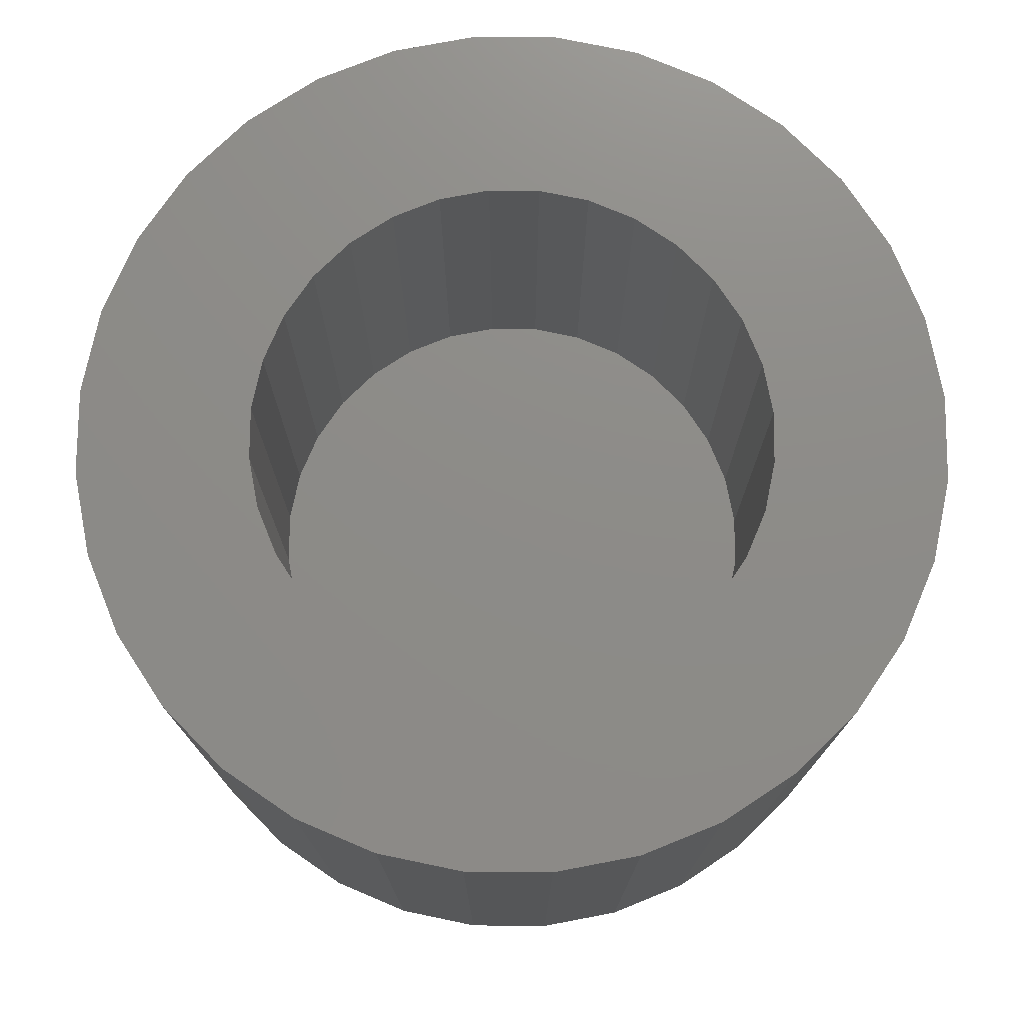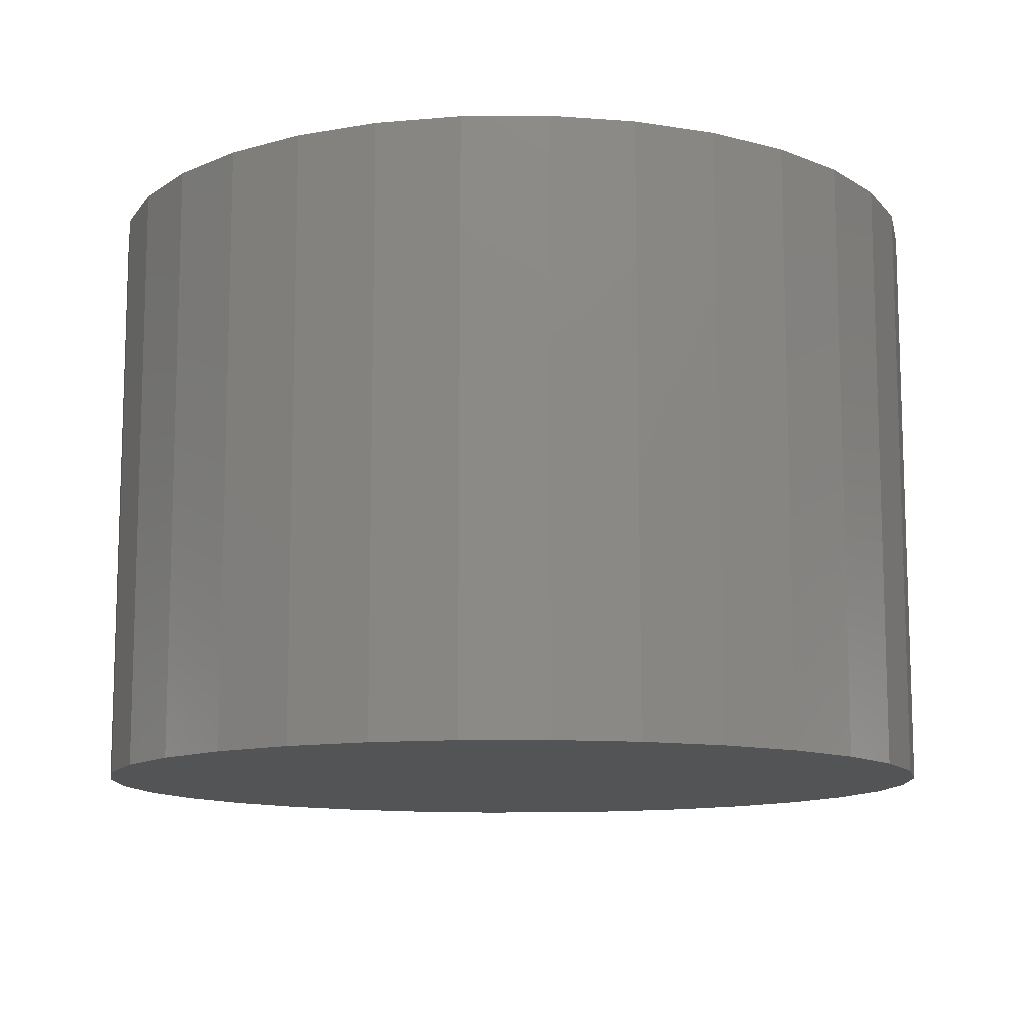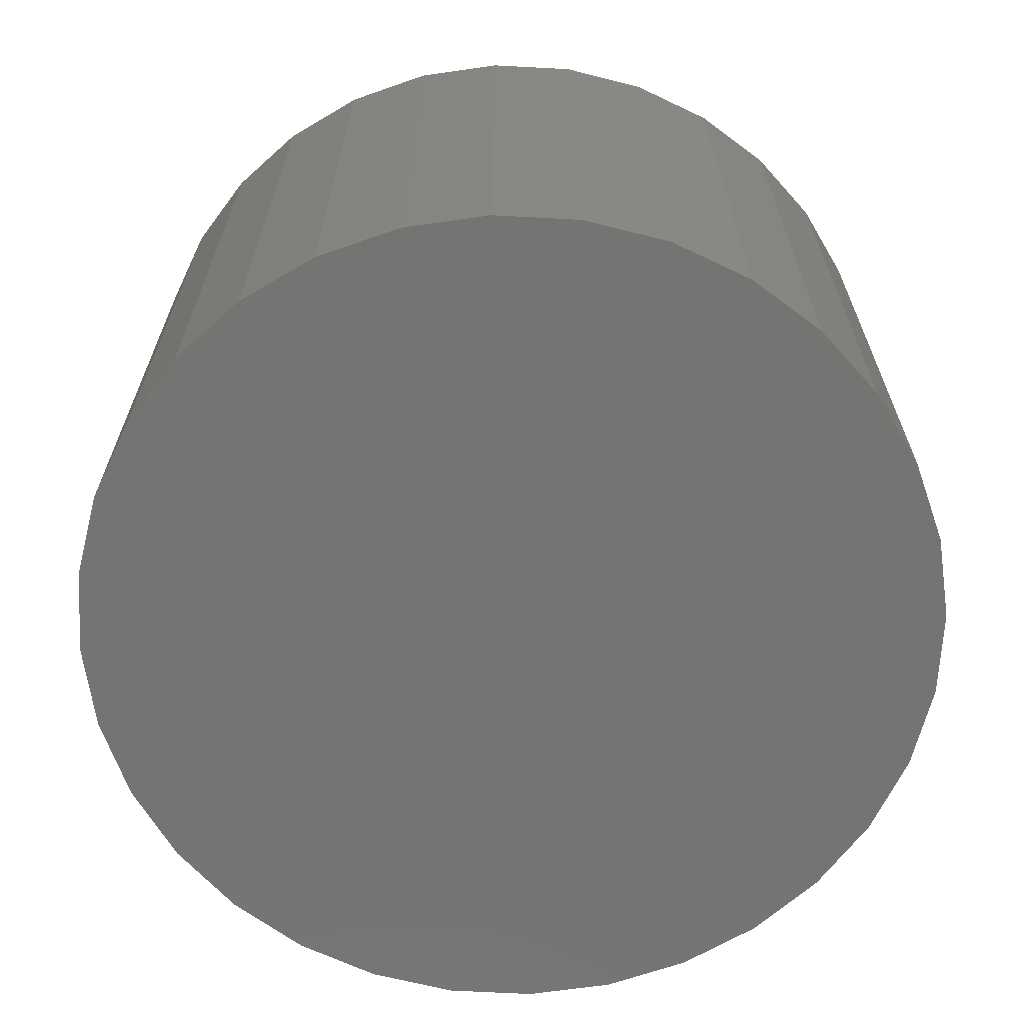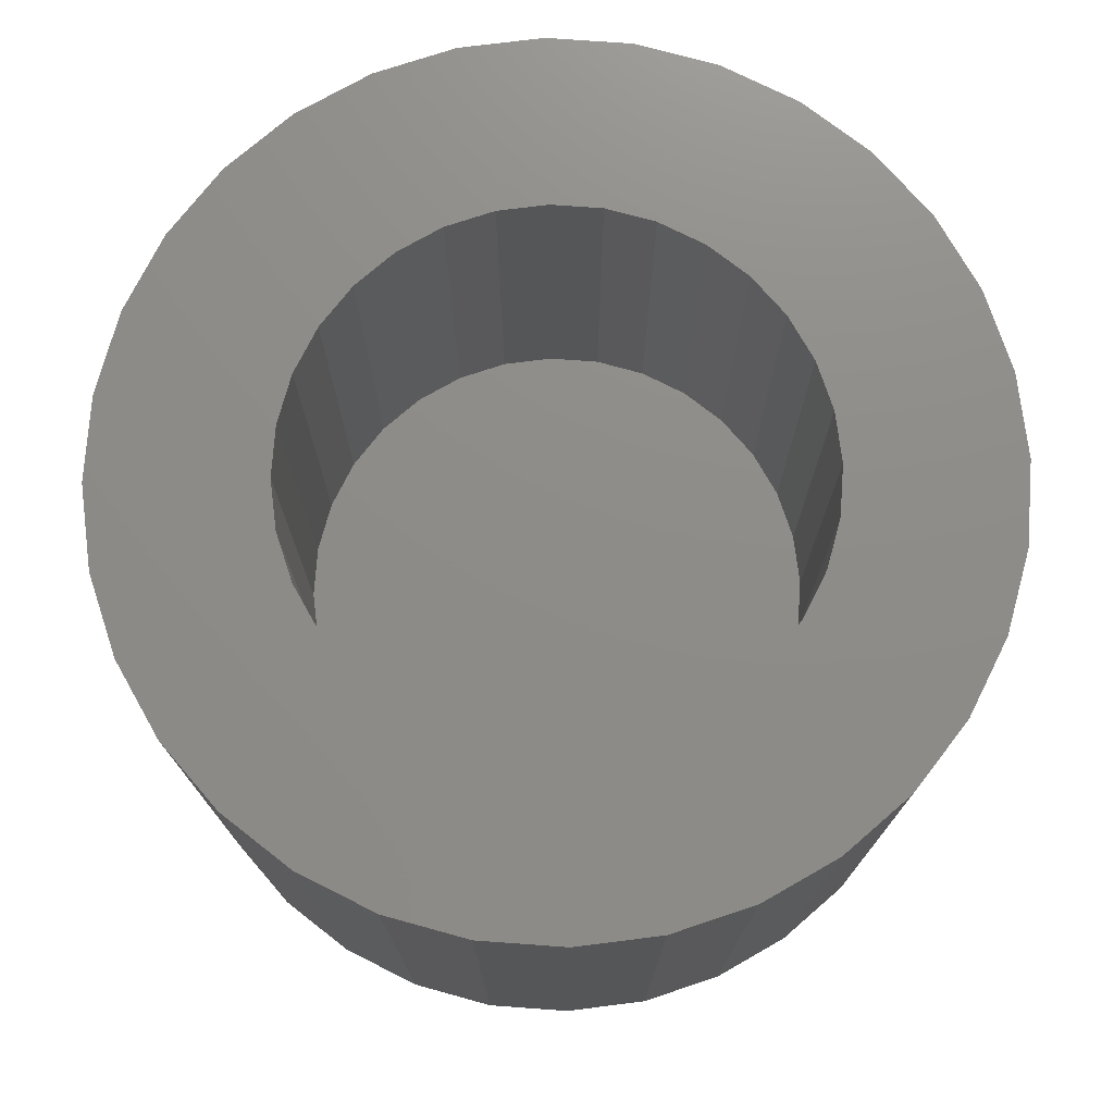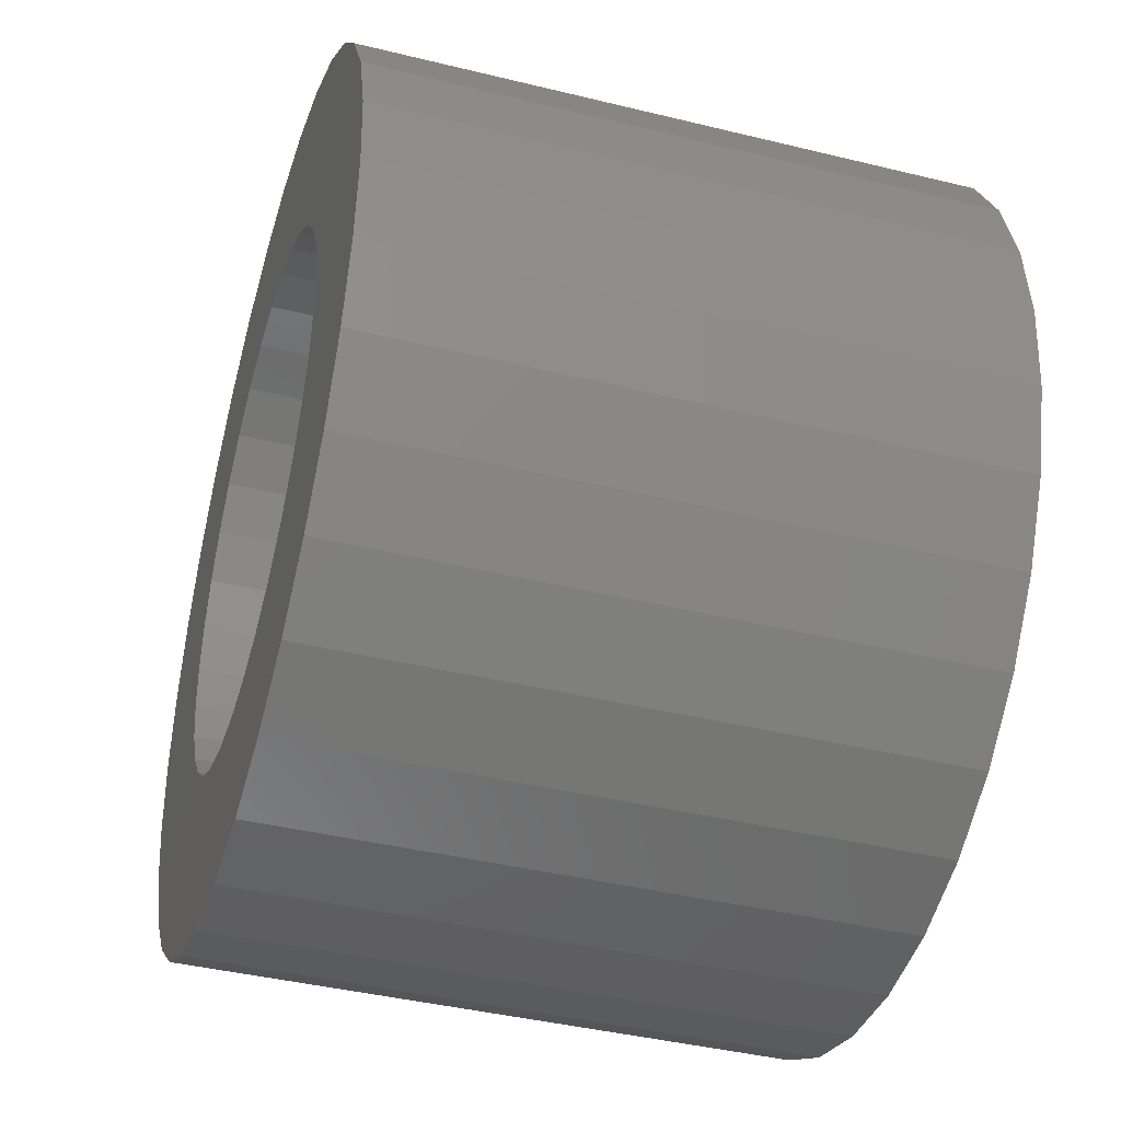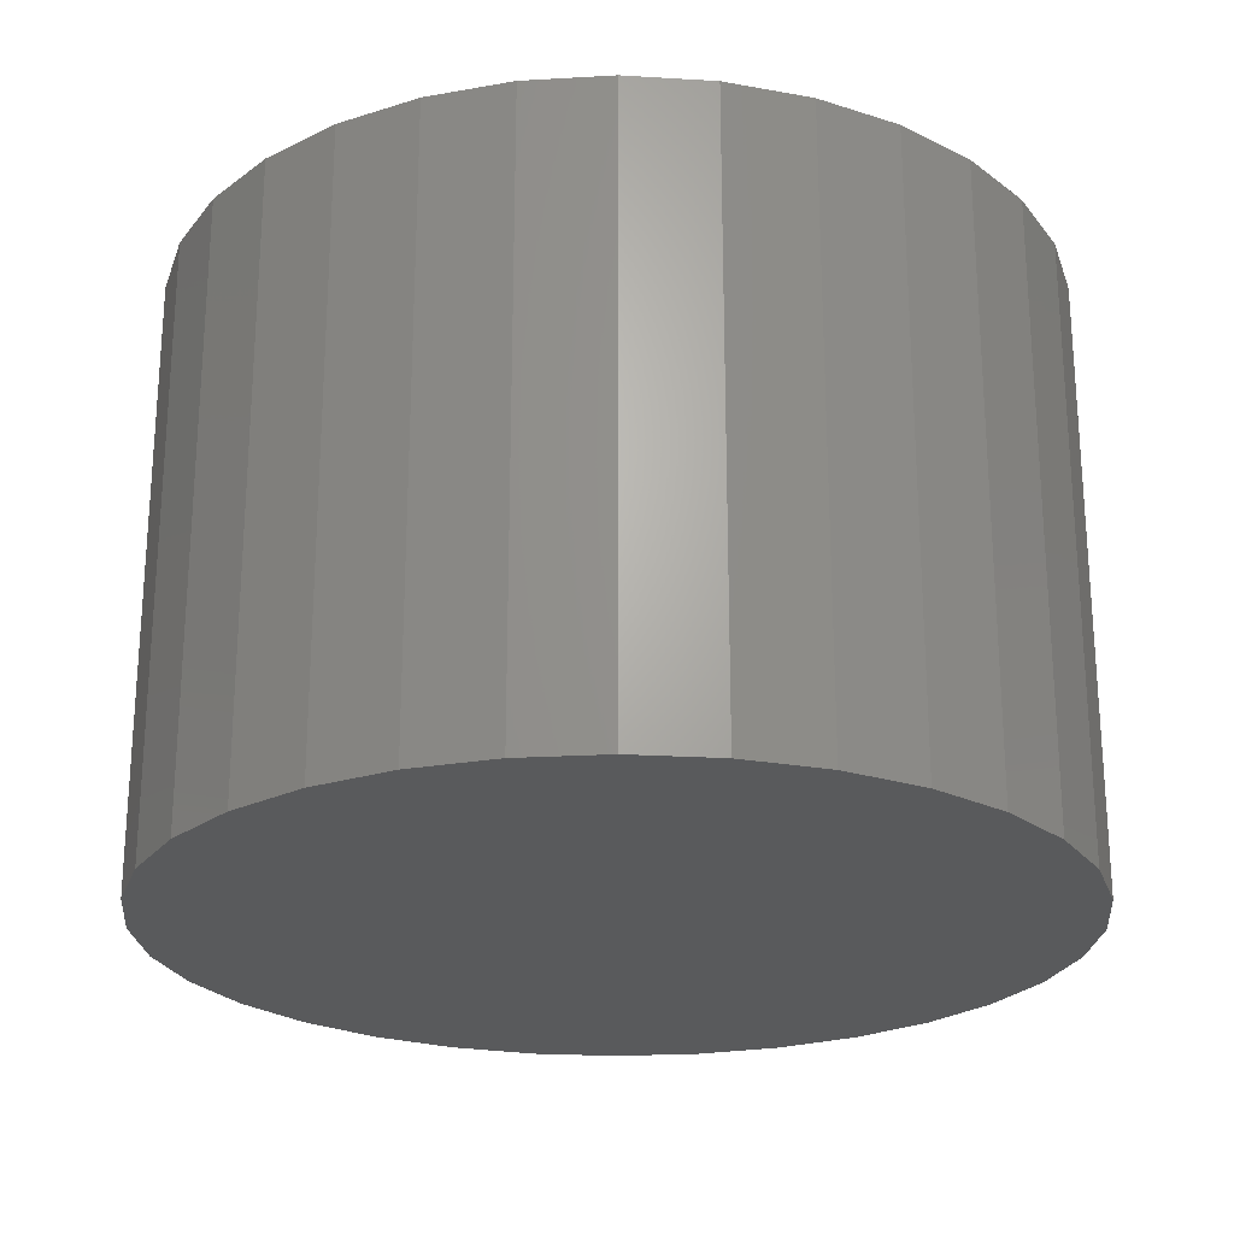
<metadata>
{"format":"stl","ext":"stl","renderer":"f3d","projection":"perspective","resolution":1024,"background":"white","views":[{"elev":75.3,"azim":-106.4,"up":"+Z"},{"elev":-11.6,"azim":-72.2,"up":"+Z"},{"elev":-66.2,"azim":-166.2,"up":"+Z"},{"elev":74.8,"azim":-24.0,"up":"+Z"},{"elev":-41.2,"azim":73.4,"up":"+Y"},{"elev":-23.6,"azim":78.6,"up":"+Z"}]}
</metadata>
<code>
# stl→obj: 128 verts, 252 faces
v 0.6079 0.416 0.04688
v 0.6002 0.4152 0.04688
v 0.5928 0.413 0.04688
v 0.5846 0.3812 0.04688
v 0.5859 0.3857 0.04688
v 0.5693 0.3842 0.04688
v 0.5846 0.3719 0.04688
v 0.5693 0.3689 0.04688
v 0.5859 0.3675 0.04688
v 0.5715 0.3615 0.04688
v 0.5881 0.3634 0.04688
v 0.5911 0.3598 0.04688
v 0.5751 0.3547 0.04688
v 0.5947 0.3568 0.04688
v 0.5988 0.3546 0.04688
v 0.6357 0.4044 0.04688
v 0.6125 0.3999 0.04688
v 0.617 0.3985 0.04688
v 0.6406 0.3984 0.04688
v 0.6211 0.3963 0.04688
v 0.6247 0.3934 0.04688
v 0.6443 0.3916 0.04688
v 0.6277 0.3898 0.04688
v 0.6299 0.3857 0.04688
v 0.6465 0.3842 0.04688
v 0.6312 0.3812 0.04688
v 0.6317 0.3766 0.04688
v 0.6312 0.3719 0.04688
v 0.6299 0.3675 0.04688
v 0.6465 0.3689 0.04688
v 0.6443 0.3615 0.04688
v 0.6277 0.3634 0.04688
v 0.6247 0.3598 0.04688
v 0.6406 0.3547 0.04688
v 0.6211 0.3568 0.04688
v 0.617 0.3546 0.04688
v 0.6125 0.3533 0.04688
v 0.6357 0.3487 0.04688
v 0.623 0.3402 0.04688
v 0.6079 0.3372 0.04688
v 0.6156 0.3379 0.04688
v 0.6473 0.3766 0.04688
v 0.5685 0.3766 0.04688
v 0.5841 0.3766 0.04688
v 0.5751 0.3984 0.04688
v 0.5715 0.3916 0.04688
v 0.5911 0.3934 0.04688
v 0.5947 0.3963 0.04688
v 0.5988 0.3985 0.04688
v 0.6033 0.3999 0.04688
v 0.58 0.4044 0.04688
v 0.5881 0.3898 0.04688
v 0.6079 0.3528 0.04688
v 0.58 0.3487 0.04688
v 0.586 0.3438 0.04688
v 0.5928 0.3402 0.04688
v 0.6002 0.3379 0.04688
v 0.6298 0.3438 0.04688
v 0.6033 0.3533 0.04688
v 0.6079 0.4003 0.04688
v 0.6298 0.4093 0.04688
v 0.623 0.413 0.04688
v 0.6156 0.4152 0.04688
v 0.586 0.4093 0.04688
v 0.6079 0.3528 0.007812
v 0.6125 0.3533 0.007812
v 0.617 0.3546 0.007812
v 0.6211 0.3568 0.007812
v 0.6247 0.3598 0.007812
v 0.6277 0.3634 0.007812
v 0.6299 0.3675 0.007812
v 0.6312 0.3719 0.007812
v 0.6317 0.3766 0.007812
v 0.6033 0.3533 0.007812
v 0.5988 0.3546 0.007812
v 0.5947 0.3568 0.007812
v 0.5911 0.3598 0.007812
v 0.5881 0.3634 0.007812
v 0.5859 0.3675 0.007812
v 0.5846 0.3719 0.007812
v 0.5841 0.3766 0.007812
v 0.6079 0.4003 0.007812
v 0.6033 0.3999 0.007812
v 0.5988 0.3985 0.007812
v 0.5947 0.3963 0.007812
v 0.5911 0.3934 0.007812
v 0.5881 0.3898 0.007812
v 0.5859 0.3857 0.007812
v 0.5846 0.3812 0.007812
v 0.6125 0.3999 0.007812
v 0.617 0.3985 0.007812
v 0.6211 0.3963 0.007812
v 0.6247 0.3934 0.007812
v 0.6277 0.3898 0.007812
v 0.6299 0.3857 0.007812
v 0.6312 0.3812 0.007812
v 0.6473 0.3766 -0.007812
v 0.6465 0.3689 -0.007812
v 0.6443 0.3615 -0.007812
v 0.6406 0.3547 -0.007812
v 0.6357 0.3487 -0.007812
v 0.6298 0.3438 -0.007812
v 0.623 0.3402 -0.007812
v 0.6156 0.3379 -0.007812
v 0.6079 0.3372 -0.007812
v 0.6002 0.3379 -0.007812
v 0.5928 0.3402 -0.007812
v 0.586 0.3438 -0.007812
v 0.58 0.3487 -0.007812
v 0.5751 0.3547 -0.007812
v 0.5715 0.3615 -0.007812
v 0.5693 0.3689 -0.007812
v 0.5685 0.3766 -0.007812
v 0.5693 0.3842 -0.007812
v 0.5715 0.3916 -0.007812
v 0.5751 0.3984 -0.007812
v 0.58 0.4044 -0.007812
v 0.586 0.4093 -0.007812
v 0.5928 0.413 -0.007812
v 0.6002 0.4152 -0.007812
v 0.6079 0.416 -0.007812
v 0.6156 0.4152 -0.007812
v 0.623 0.413 -0.007812
v 0.6298 0.4093 -0.007812
v 0.6357 0.4044 -0.007812
v 0.6406 0.3984 -0.007812
v 0.6443 0.3916 -0.007812
v 0.6465 0.3842 -0.007812
f 1 2 3
f 4 5 6
f 7 8 9
f 9 8 10
f 11 9 10
f 11 10 12
f 12 10 13
f 14 12 13
f 14 13 15
f 16 17 18
f 16 18 19
f 19 18 20
f 19 20 21
f 19 21 22
f 22 21 23
f 22 23 24
f 22 24 25
f 25 24 26
f 27 25 26
f 28 29 30
f 31 30 29
f 31 29 32
f 32 33 31
f 34 31 33
f 34 33 35
f 34 35 36
f 34 36 37
f 34 37 38
f 39 40 41
f 42 25 27
f 42 27 28
f 42 28 30
f 43 8 7
f 43 7 44
f 43 44 4
f 43 4 6
f 45 46 47
f 45 47 48
f 45 48 49
f 45 49 50
f 45 50 51
f 46 6 5
f 46 5 52
f 46 52 47
f 53 54 55
f 53 55 56
f 53 56 57
f 53 57 40
f 53 40 39
f 53 39 58
f 53 58 38
f 53 38 37
f 54 53 59
f 54 59 15
f 54 15 13
f 60 17 16
f 60 16 61
f 60 61 62
f 60 62 63
f 60 63 1
f 60 1 3
f 60 3 64
f 60 64 51
f 60 51 50
f 65 37 66
f 66 37 36
f 66 36 67
f 67 36 35
f 67 35 68
f 68 35 33
f 68 33 69
f 69 33 32
f 69 32 70
f 70 32 29
f 70 29 71
f 71 29 28
f 71 28 72
f 72 28 27
f 72 27 73
f 37 65 53
f 53 65 74
f 53 74 59
f 59 74 75
f 59 75 15
f 15 75 76
f 15 76 14
f 14 76 77
f 14 77 12
f 12 77 78
f 12 78 11
f 11 78 79
f 11 79 9
f 9 79 80
f 9 80 7
f 7 80 81
f 7 81 44
f 82 50 83
f 83 50 49
f 83 49 84
f 84 49 48
f 84 48 85
f 85 48 47
f 85 47 86
f 86 47 52
f 86 52 87
f 87 52 5
f 87 5 88
f 88 5 4
f 88 4 89
f 89 4 44
f 89 44 81
f 50 82 60
f 60 82 90
f 60 90 17
f 17 90 91
f 17 91 18
f 18 91 92
f 18 92 20
f 20 92 93
f 20 93 21
f 21 93 94
f 21 94 23
f 23 94 95
f 23 95 24
f 24 95 96
f 24 96 26
f 26 96 73
f 26 73 27
f 97 42 98
f 98 42 30
f 98 30 99
f 99 30 31
f 99 31 100
f 100 31 34
f 100 34 101
f 101 34 38
f 101 38 102
f 102 38 58
f 102 58 103
f 103 58 39
f 103 39 104
f 104 39 41
f 104 41 105
f 105 41 40
f 105 40 106
f 106 40 57
f 106 57 107
f 107 57 56
f 107 56 108
f 108 56 55
f 108 55 109
f 109 55 54
f 109 54 110
f 110 54 13
f 110 13 111
f 111 13 10
f 111 10 112
f 112 10 8
f 112 8 113
f 113 8 43
f 113 43 114
f 114 43 6
f 114 6 115
f 115 6 46
f 115 46 116
f 116 46 45
f 116 45 117
f 117 45 51
f 117 51 118
f 118 51 64
f 118 64 119
f 119 64 3
f 119 3 120
f 120 3 2
f 120 2 121
f 121 2 1
f 121 1 122
f 122 1 63
f 122 63 123
f 123 63 62
f 123 62 124
f 124 62 61
f 124 61 125
f 125 61 16
f 125 16 126
f 126 16 19
f 126 19 127
f 127 19 22
f 127 22 128
f 128 22 25
f 128 25 97
f 97 25 42
f 119 120 121
f 119 121 122
f 123 119 122
f 118 119 123
f 124 118 123
f 117 118 124
f 125 117 124
f 116 117 125
f 126 116 125
f 115 116 126
f 127 115 126
f 114 115 127
f 128 114 127
f 99 111 98
f 110 111 99
f 100 110 99
f 109 110 100
f 101 109 100
f 108 109 101
f 102 108 101
f 107 108 102
f 103 107 102
f 106 107 103
f 105 106 103
f 104 105 103
f 111 112 98
f 98 112 113
f 98 113 97
f 97 113 114
f 97 114 128
f 82 83 84
f 90 82 84
f 90 84 91
f 91 84 85
f 91 85 92
f 92 85 86
f 92 86 93
f 93 86 87
f 93 87 94
f 94 87 88
f 94 88 95
f 95 88 89
f 95 89 96
f 72 79 71
f 71 79 78
f 71 78 70
f 70 78 77
f 70 77 69
f 69 77 76
f 69 76 68
f 68 76 75
f 68 75 67
f 67 75 74
f 67 74 65
f 67 65 66
f 96 89 73
f 73 89 81
f 73 81 72
f 72 81 80
f 72 80 79

</code>
